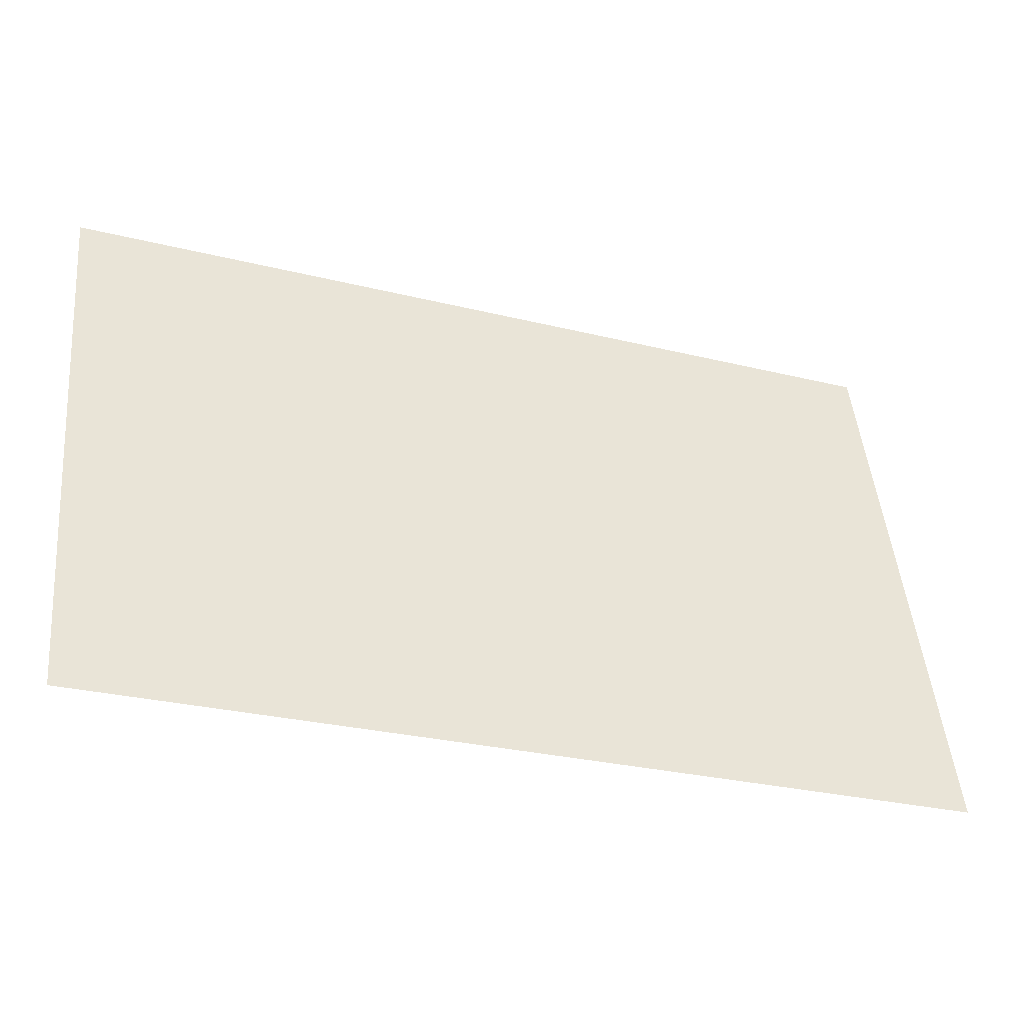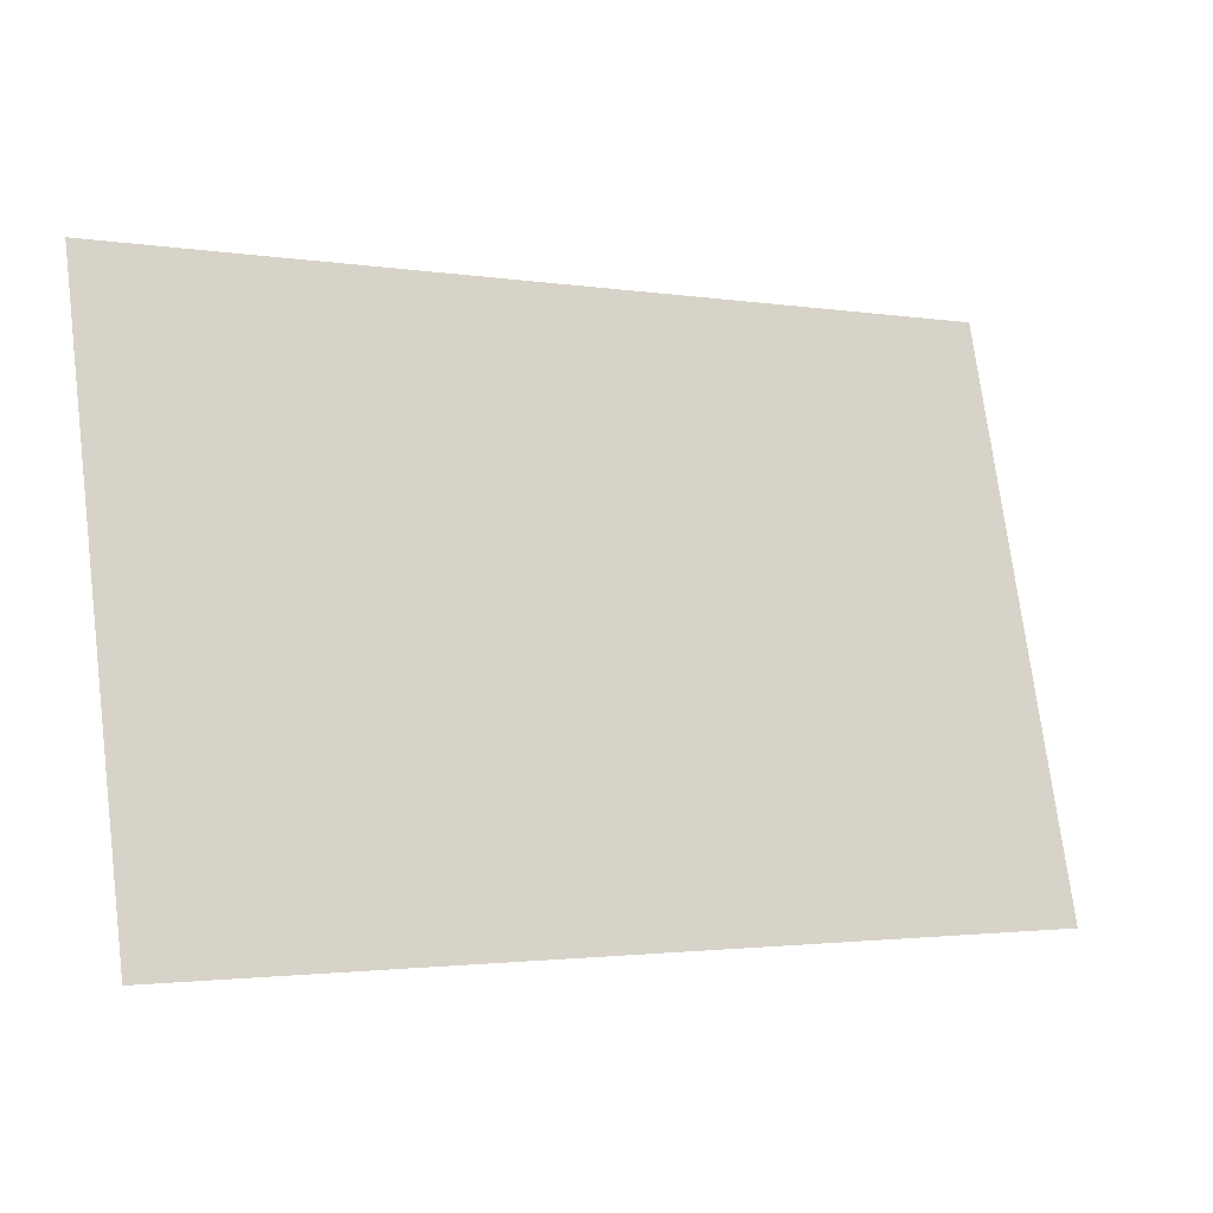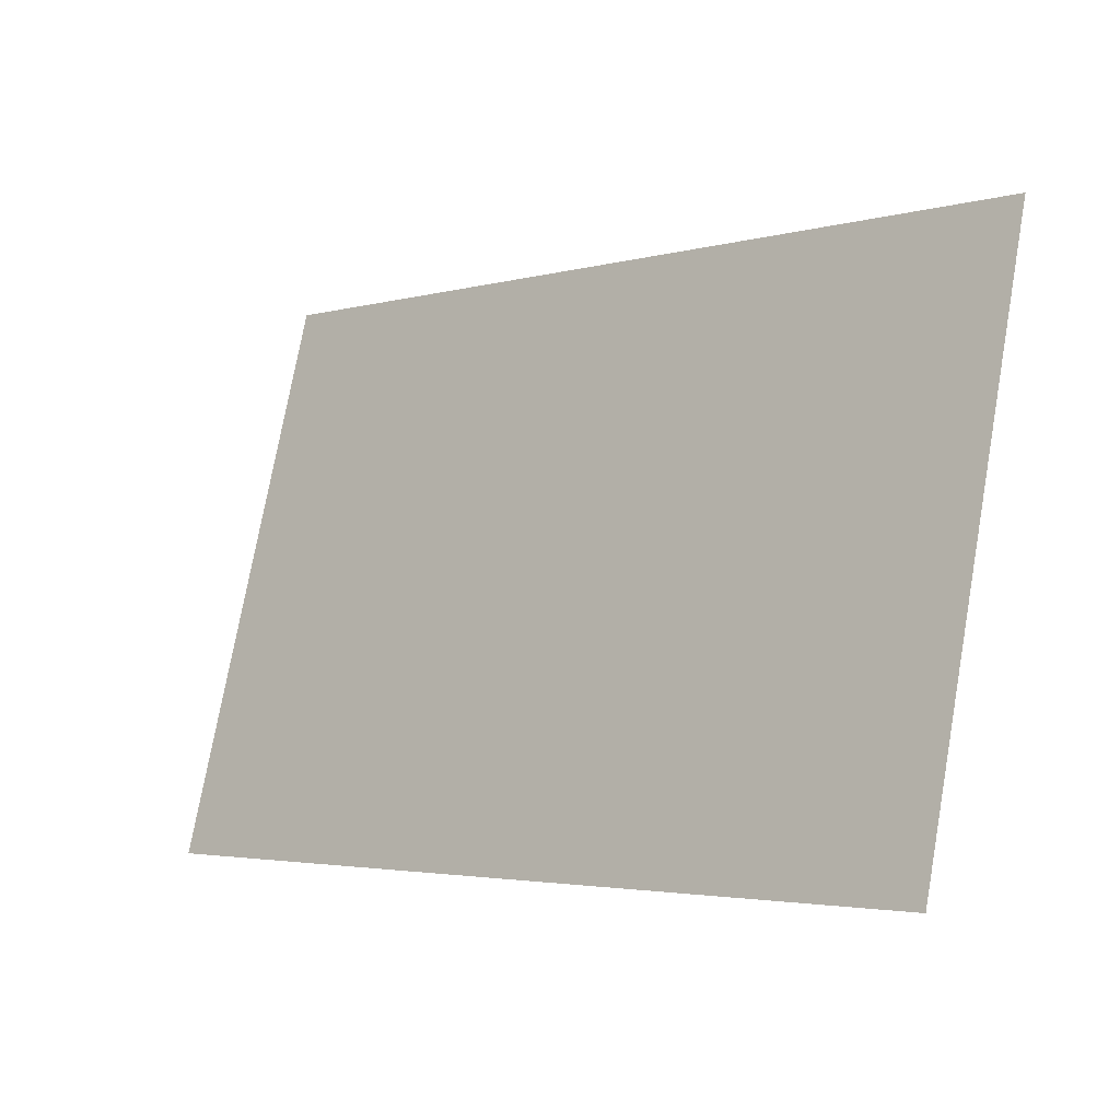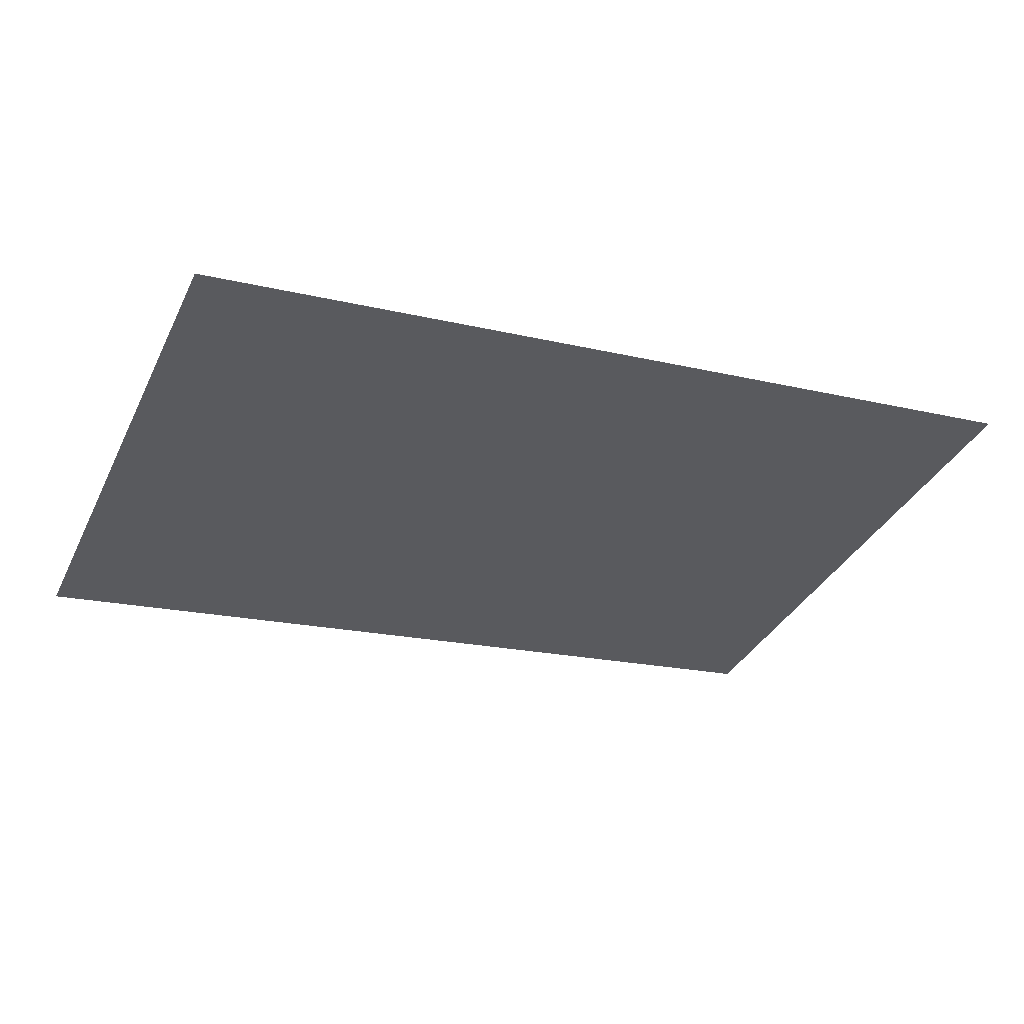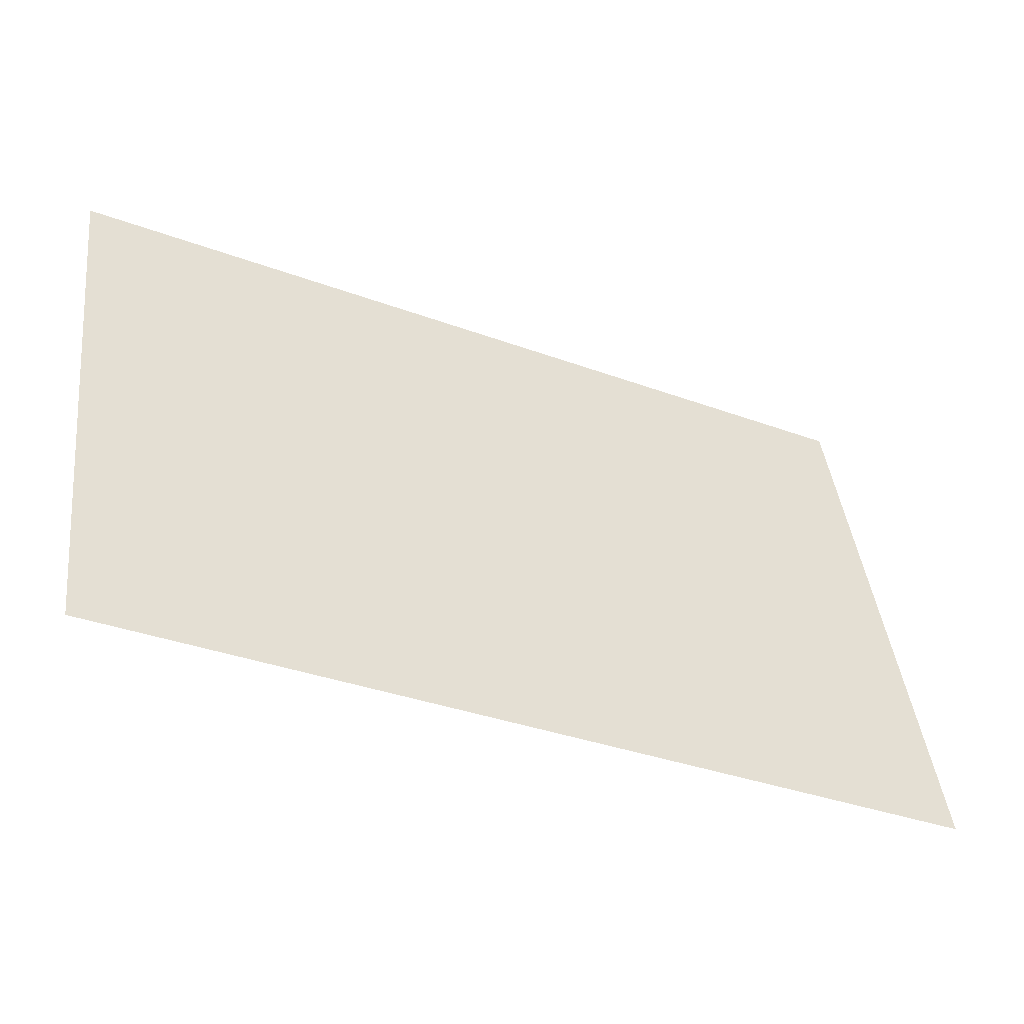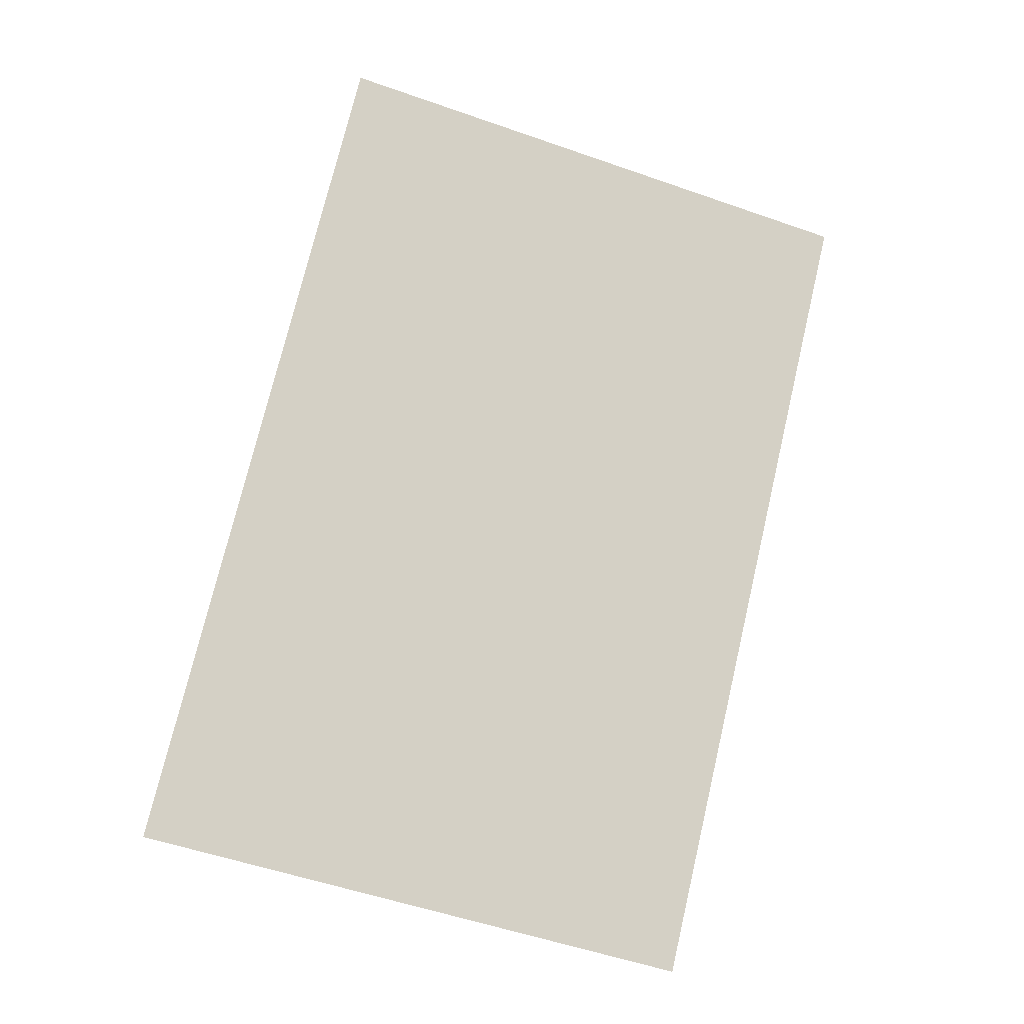
<metadata>
{"format":"obj","ext":"obj","renderer":"f3d","projection":"perspective","resolution":1024,"background":"white","views":[{"elev":-27.8,"azim":-20.8,"up":"+Z"},{"elev":-2.1,"azim":-29.5,"up":"+Z"},{"elev":-3.2,"azim":43.0,"up":"+Z"},{"elev":-19.0,"azim":-24.4,"up":"+Y"},{"elev":-34.4,"azim":-26.6,"up":"+Z"},{"elev":74.6,"azim":103.3,"up":"+Y"}]}
</metadata>
<code>
o Quad (10)
g Quad (10)
v 8.832 -0.0005661 -7.424
v -6.348 2.601 2.284
v -6.348 -0.0005661 -7.424
v 8.832 2.601 2.284
g Quad (10)
f 4 1 3 2

</code>
